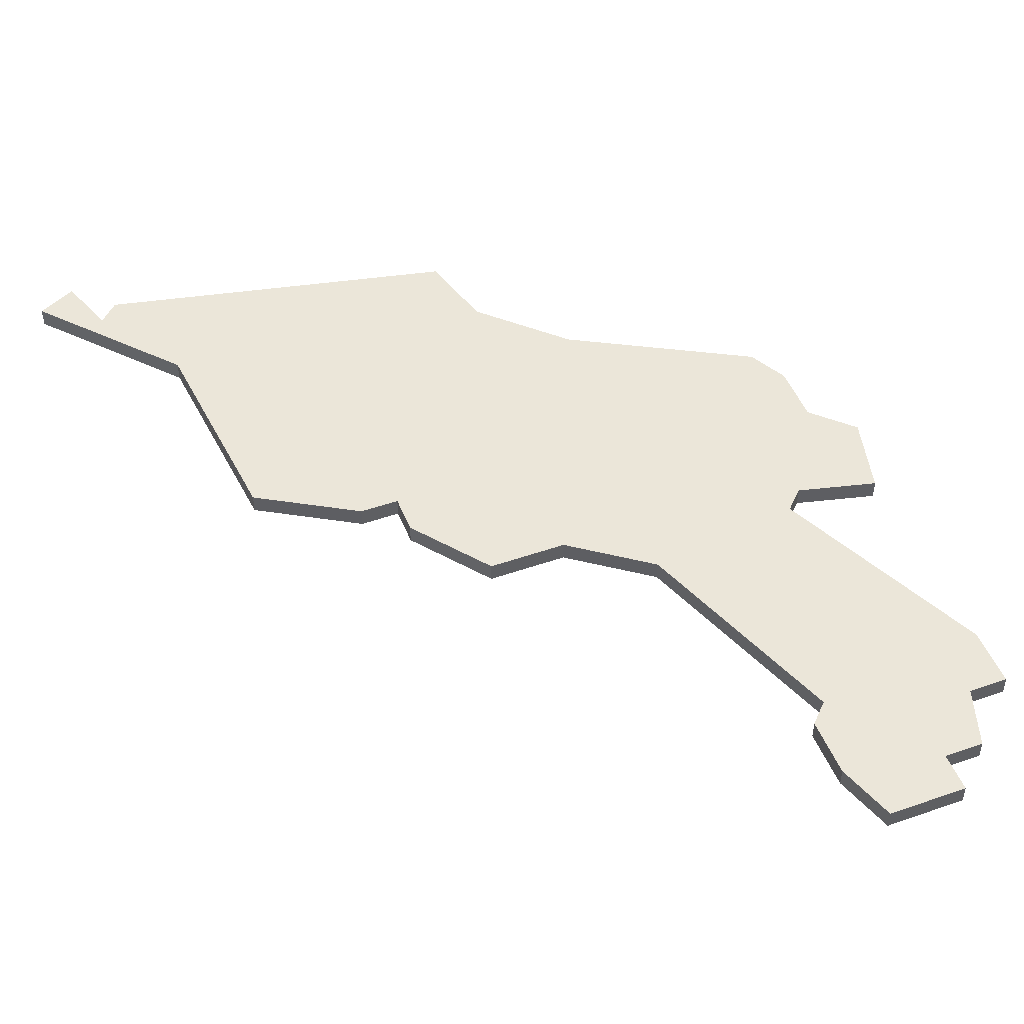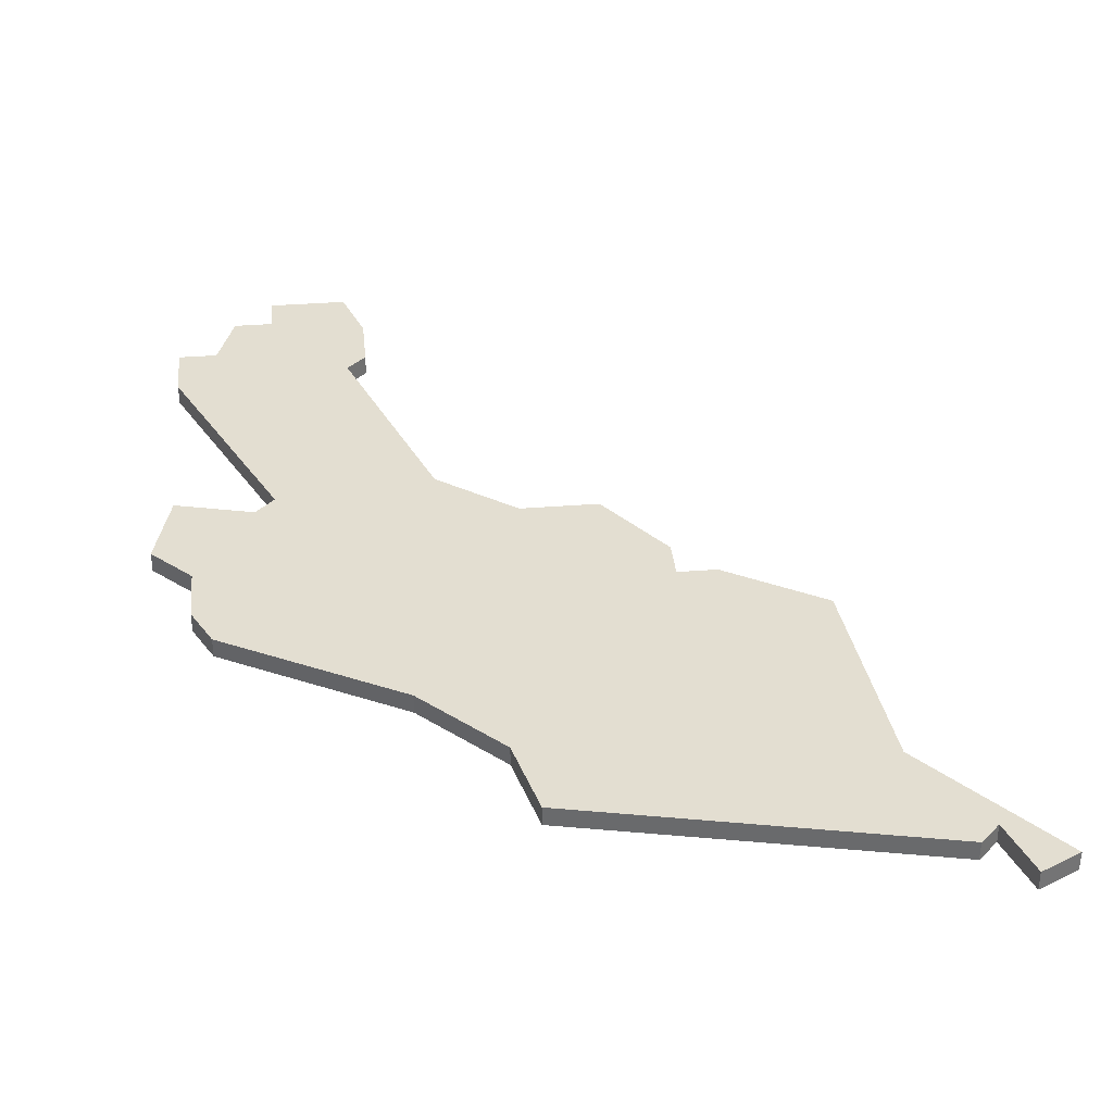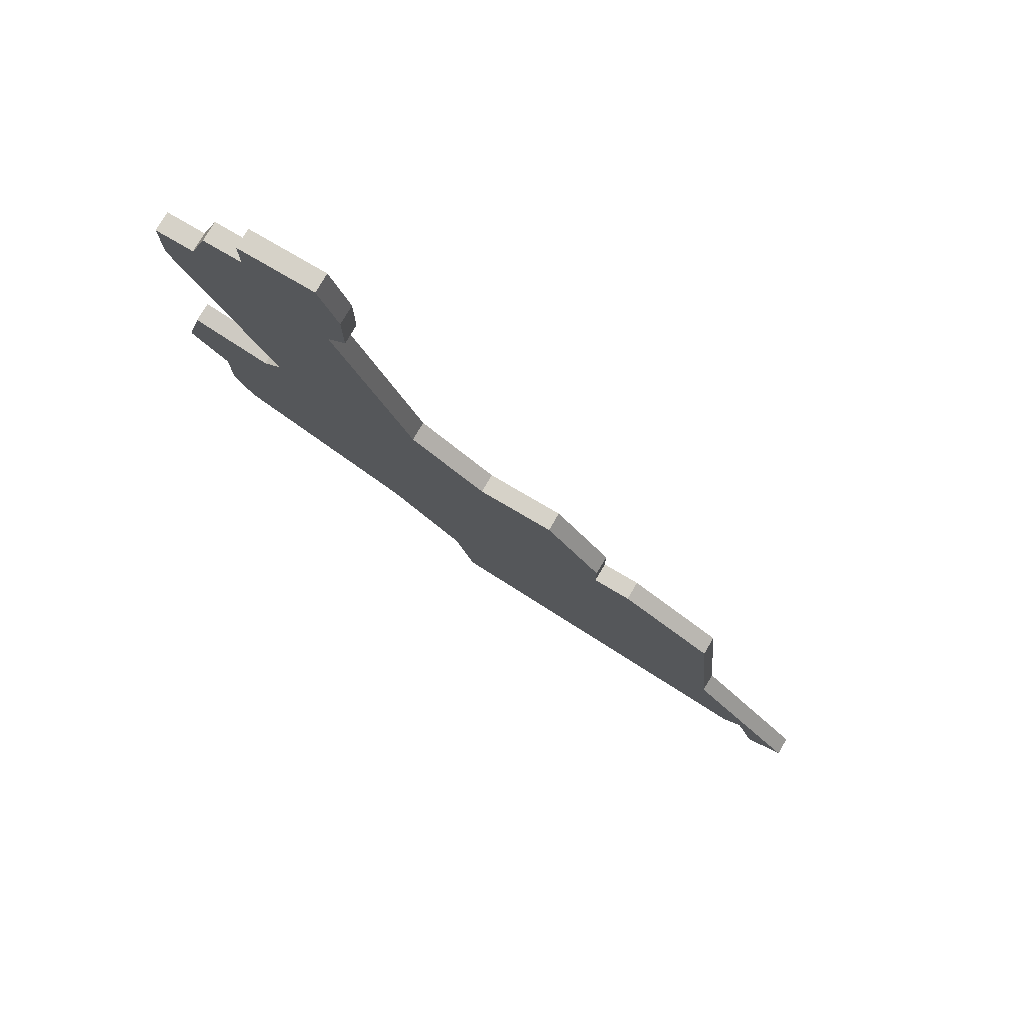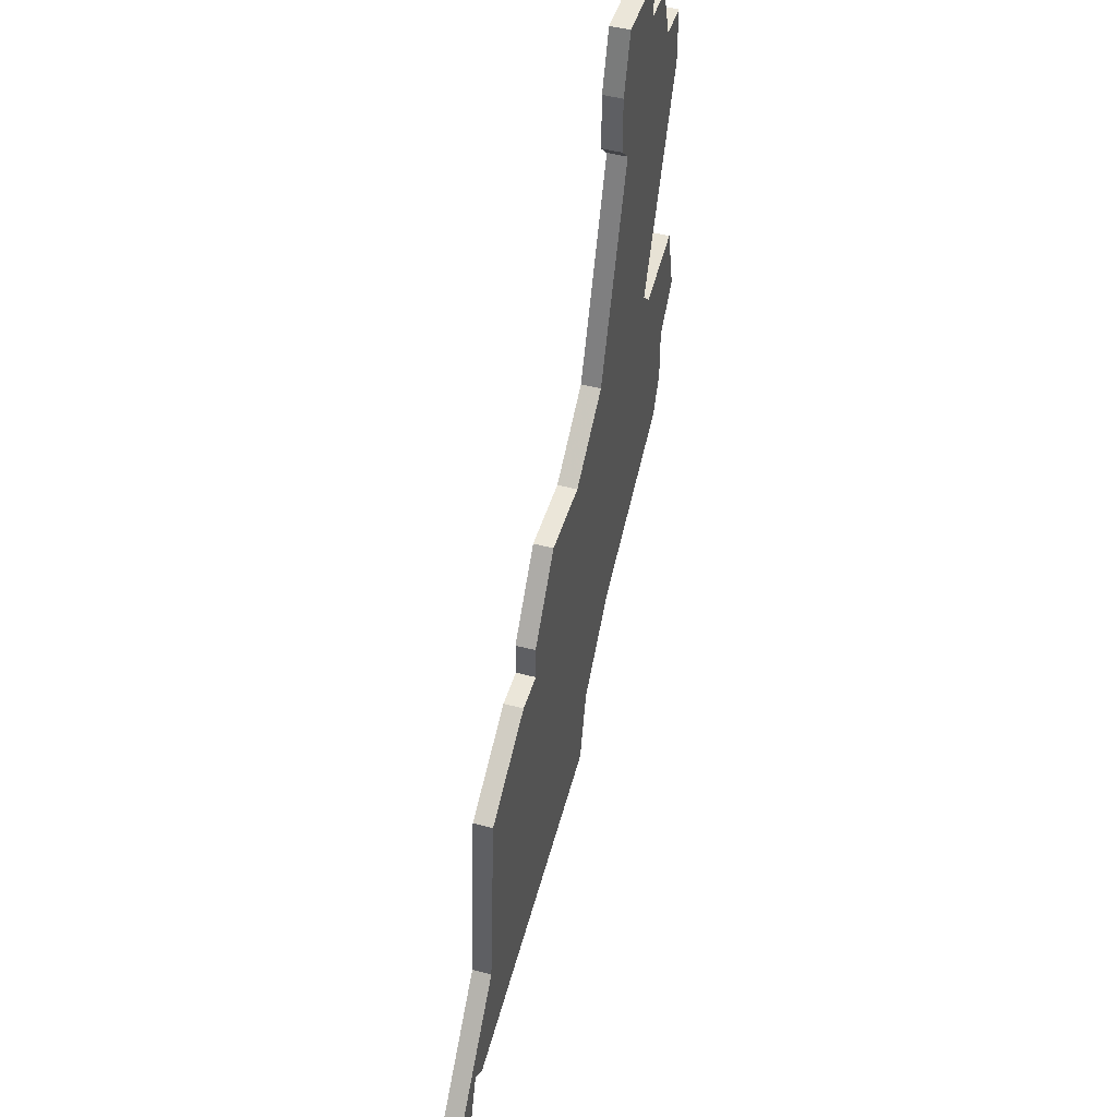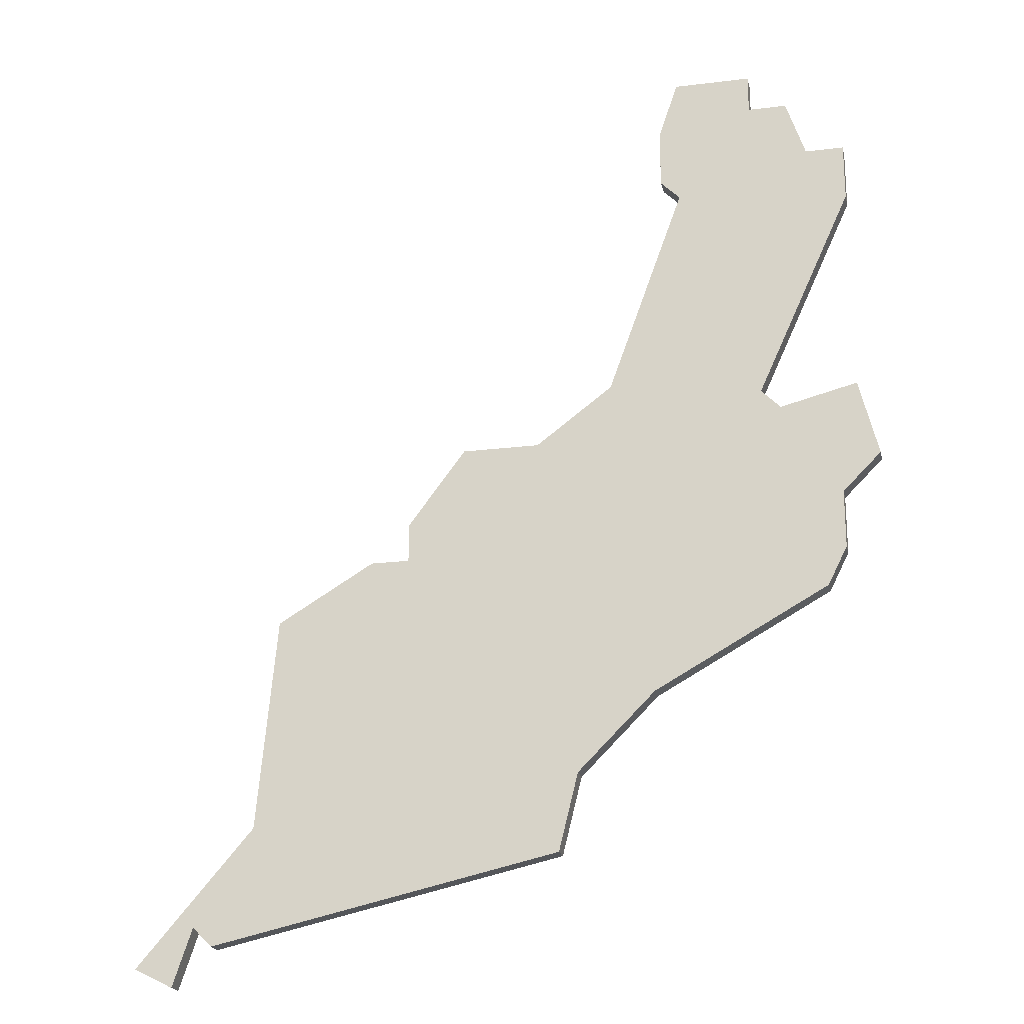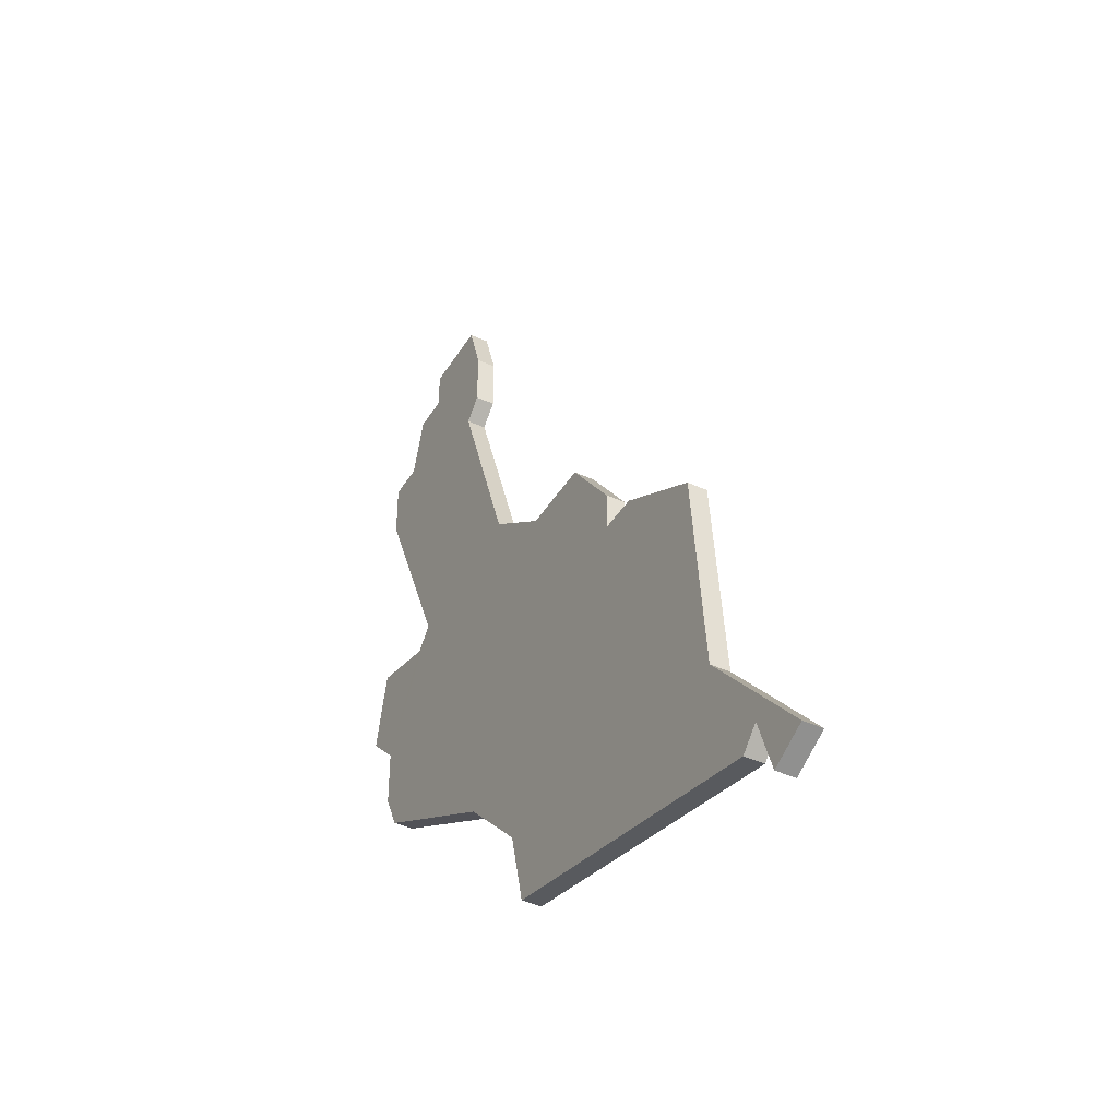
<metadata>
{"format":"obj","ext":"obj","renderer":"f3d","projection":"perspective","resolution":1024,"background":"white","views":[{"elev":48.4,"azim":158.7,"up":"+Z"},{"elev":36.2,"azim":-5.8,"up":"+Z"},{"elev":77.9,"azim":30.4,"up":"+Y"},{"elev":47.6,"azim":106.5,"up":"+Y"},{"elev":-21.2,"azim":-167.6,"up":"+Y"},{"elev":-41.8,"azim":61.0,"up":"+Y"}]}
</metadata>
<code>
v 3354 -1011 0
v 3353 -1014 0
v 3351 -1014 0
v 3351 -1017 0
v 3356 -1028 0
v 3355 -1029 0
v 3351 -1028 0
v 3350 -1032 0
v 3352 -1034 0
v 3352 -1037 0
v 3353 -1039 0
v 3362 -1044 0
v 3366 -1048 0
v 3367 -1052 0
v 3385 -1056 0
v 3386 -1055 0
v 3387 -1058 0
v 3389 -1057 0
v 3383 -1050 0
v 3382 -1039 0
v 3377 -1036 0
v 3375 -1036 0
v 3375 -1034 0
v 3372 -1030 0
v 3368 -1030 0
v 3364 -1027 0
v 3360 -1016 0
v 3361 -1015 0
v 3361 -1012 0
v 3360 -1009 0
v 3356 -1009 0
v 3356 -1011 0
v 3354 -1011 1
v 3353 -1014 1
v 3351 -1014 1
v 3351 -1017 1
v 3356 -1028 1
v 3355 -1029 1
v 3351 -1028 1
v 3350 -1032 1
v 3352 -1034 1
v 3352 -1037 1
v 3353 -1039 1
v 3362 -1044 1
v 3366 -1048 1
v 3367 -1052 1
v 3385 -1056 1
v 3386 -1055 1
v 3387 -1058 1
v 3389 -1057 1
v 3383 -1050 1
v 3382 -1039 1
v 3377 -1036 1
v 3375 -1036 1
v 3375 -1034 1
v 3372 -1030 1
v 3368 -1030 1
v 3364 -1027 1
v 3360 -1016 1
v 3361 -1015 1
v 3361 -1012 1
v 3360 -1009 1
v 3356 -1009 1
v 3356 -1011 1
f 2 1 32
f 4 3 2
f 8 7 6
f 11 10 9
f 15 14 13
f 18 17 16
f 21 20 19
f 24 23 22
f 29 28 27
f 31 30 29
f 4 2 32
f 9 8 6
f 12 11 9
f 15 13 12
f 19 18 16
f 22 21 19
f 25 24 22
f 31 29 27
f 5 4 32
f 9 6 5
f 15 12 9
f 19 16 15
f 25 22 19
f 31 27 26
f 15 9 5
f 25 19 15
f 32 31 26
f 25 15 5
f 5 32 26
f 26 25 5
f 64 33 34
f 34 35 36
f 38 39 40
f 41 42 43
f 45 46 47
f 48 49 50
f 51 52 53
f 54 55 56
f 59 60 61
f 61 62 63
f 64 34 36
f 38 40 41
f 41 43 44
f 44 45 47
f 48 50 51
f 51 53 54
f 54 56 57
f 59 61 63
f 64 36 37
f 37 38 41
f 41 44 47
f 47 48 51
f 51 54 57
f 58 59 63
f 37 41 47
f 47 51 57
f 58 63 64
f 37 47 57
f 58 64 37
f 37 57 58
f 34 33 2
f 2 33 1
f 35 34 3
f 3 34 2
f 36 35 4
f 4 35 3
f 37 36 5
f 5 36 4
f 38 37 6
f 6 37 5
f 39 38 7
f 7 38 6
f 40 39 8
f 8 39 7
f 41 40 9
f 9 40 8
f 42 41 10
f 10 41 9
f 43 42 11
f 11 42 10
f 44 43 12
f 12 43 11
f 45 44 13
f 13 44 12
f 46 45 14
f 14 45 13
f 47 46 15
f 15 46 14
f 48 47 16
f 16 47 15
f 49 48 17
f 17 48 16
f 50 49 18
f 18 49 17
f 51 50 19
f 19 50 18
f 52 51 20
f 20 51 19
f 53 52 21
f 21 52 20
f 54 53 22
f 22 53 21
f 55 54 23
f 23 54 22
f 56 55 24
f 24 55 23
f 57 56 25
f 25 56 24
f 58 57 26
f 26 57 25
f 59 58 27
f 27 58 26
f 60 59 28
f 28 59 27
f 61 60 29
f 29 60 28
f 62 61 30
f 30 61 29
f 63 62 31
f 31 62 30
f 33 64 1
f 1 64 32
f 64 63 32
f 32 63 31

</code>
